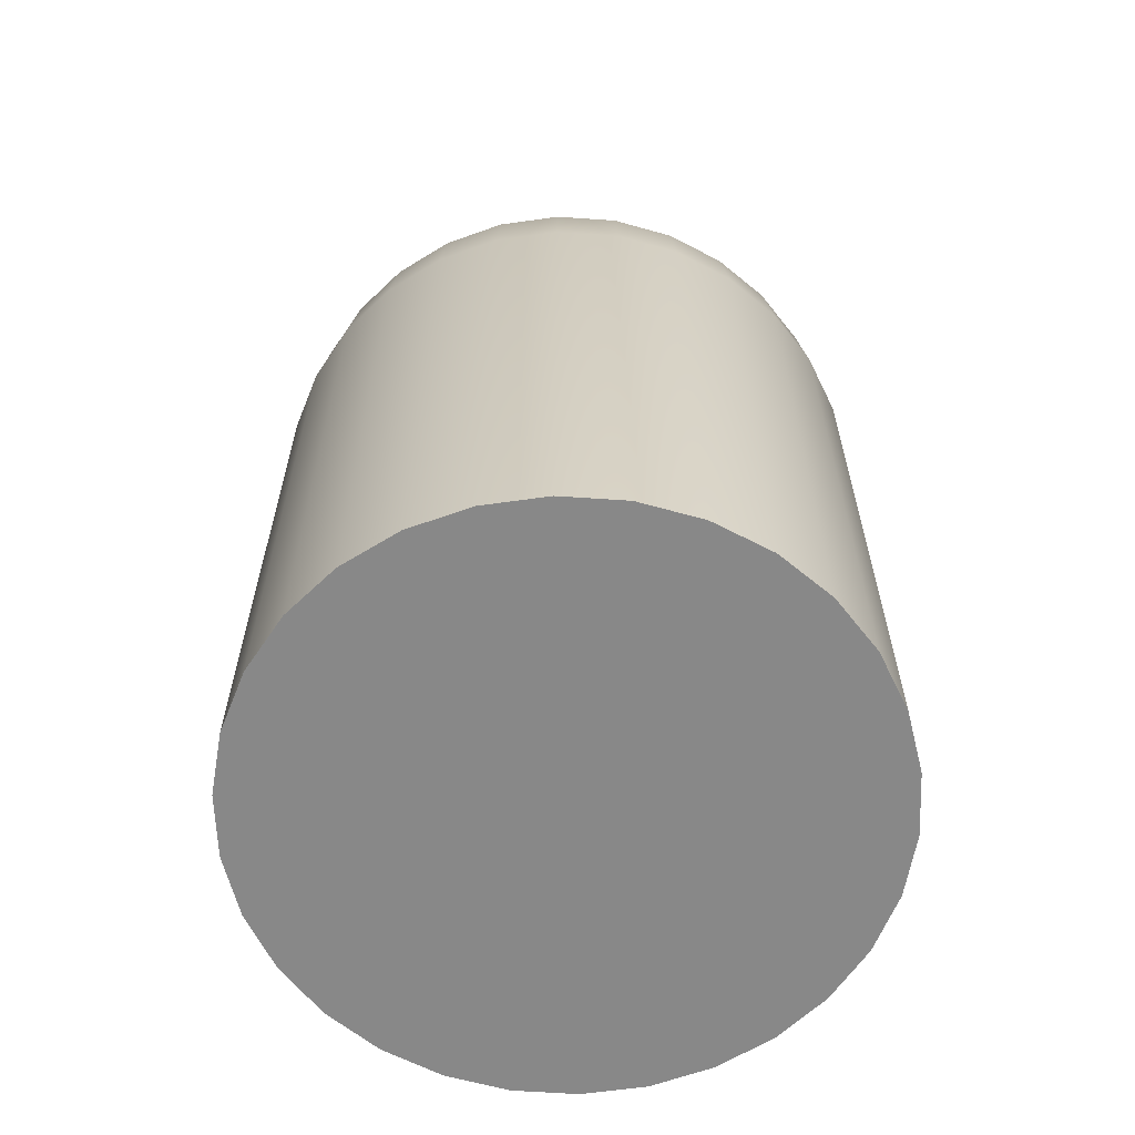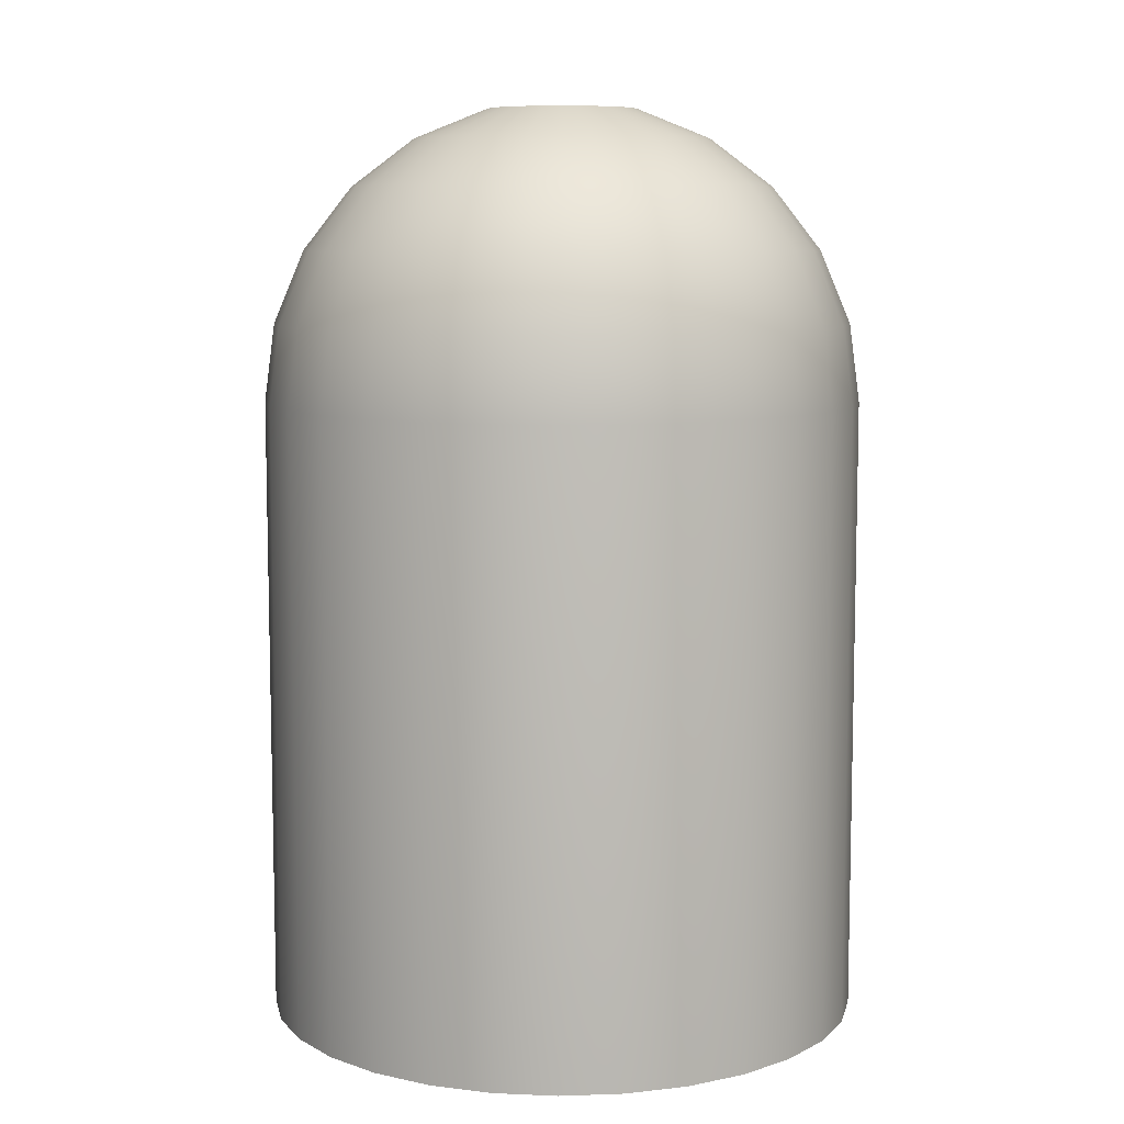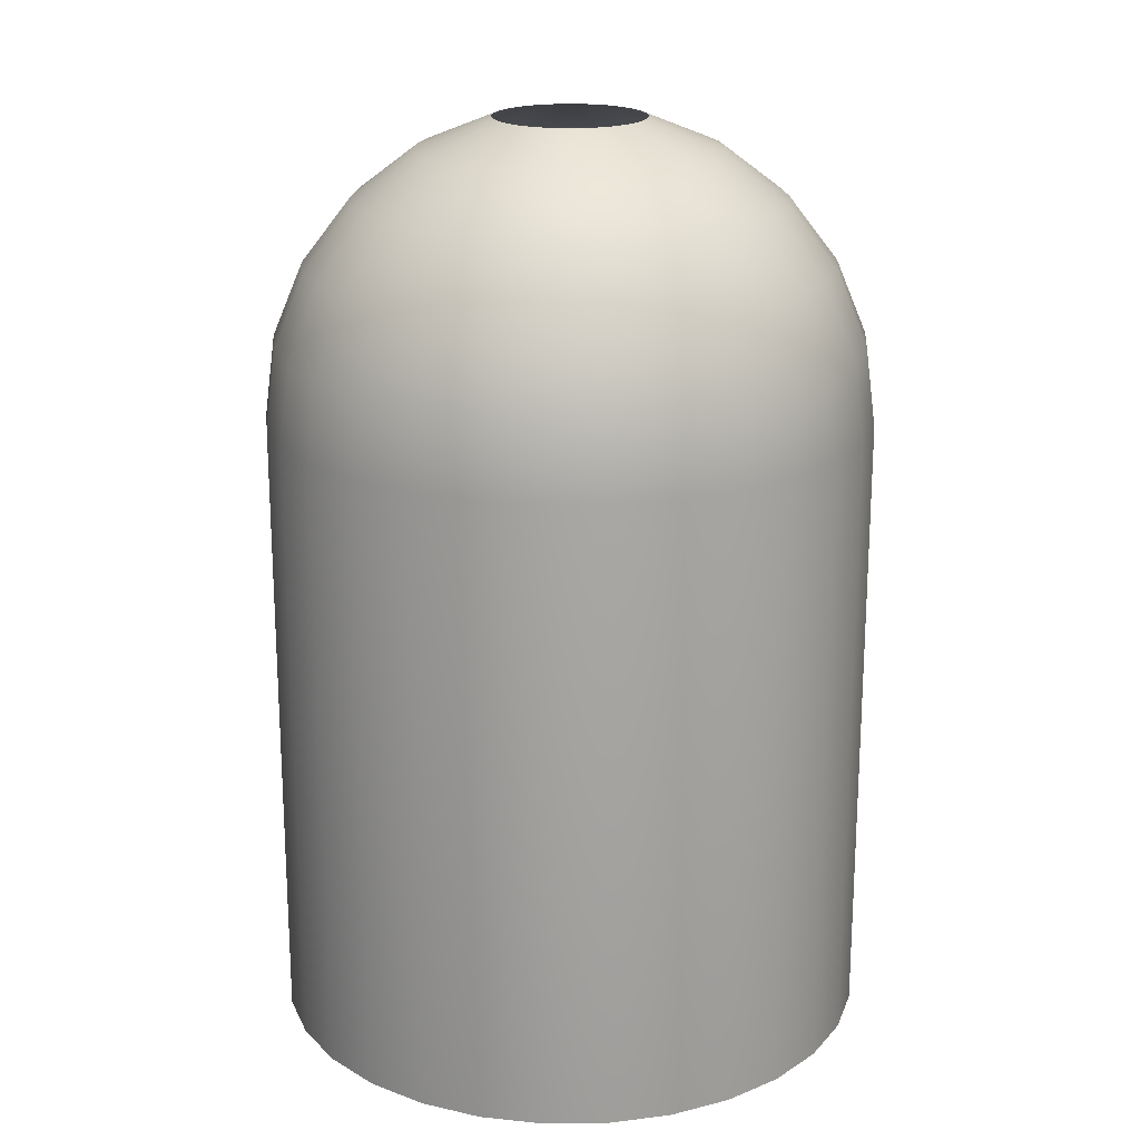
<metadata>
{"format":"obj","ext":"obj","renderer":"f3d","projection":"perspective","resolution":1024,"background":"white","views":[{"elev":-62.7,"azim":-57.9,"up":"+Y"},{"elev":8.4,"azim":-143.3,"up":"+Y"},{"elev":19.6,"azim":-103.1,"up":"+Y"}]}
</metadata>
<code>
o mesh95/mesh95-geometry#mesh95-geometry
v 0.000821 0.7323 0.4929
v 0.004974 0.7323 0.4933
v 0.000821 0.7323 0.5129
v 0.004974 0.7739 0.4933
v 0.008945 0.7323 0.4946
v -0.003331 0.7323 0.4933
v 0.000821 0.7739 0.4929
v 0.008945 0.7739 0.4946
v 0.01256 0.7323 0.4967
v -0.007302 0.7323 0.4946
v 0.00483 0.7791 0.494
v 0.008664 0.7791 0.4952
v 0.01256 0.7739 0.4967
v 0.01566 0.7323 0.4995
v -0.01092 0.7323 0.4967
v -0.003331 0.7739 0.4933
v 0.000821 0.7791 0.4936
v 0.01215 0.7791 0.4973
v 0.01566 0.7739 0.4995
v 0.01812 0.7323 0.5029
v -0.01402 0.7323 0.4995
v -0.007302 0.7739 0.4946
v 0.00441 0.7839 0.496
v 0.007842 0.7839 0.4971
v 0.01097 0.7839 0.4989
v 0.01515 0.7791 0.5
v 0.01812 0.7739 0.5029
v 0.01982 0.7323 0.5067
v -0.01648 0.7323 0.5029
v -0.01092 0.7739 0.4967
v -0.003188 0.7791 0.494
v 0.000821 0.7839 0.4956
v 0.01365 0.7839 0.5013
v 0.01752 0.7791 0.5032
v 0.01982 0.7739 0.5067
v 0.02068 0.7323 0.5108
v -0.01817 0.7323 0.5067
v -0.01402 0.7739 0.4995
v -0.007021 0.7791 0.4952
v 0.003742 0.7881 0.4991
v 0.006534 0.7881 0.5
v 0.009077 0.7881 0.5015
v 0.01126 0.7881 0.5035
v 0.01577 0.7839 0.5042
v 0.01916 0.7791 0.5069
v 0.02068 0.7739 0.5108
v 0.02068 0.7323 0.515
v -0.01904 0.7323 0.5108
v -0.01648 0.7739 0.5029
v -0.01051 0.7791 0.4973
v -0.002767 0.7839 0.496
v 0.000821 0.7881 0.4988
v 0.01299 0.7881 0.5058
v 0.01724 0.7839 0.5075
v 0.02 0.7791 0.5108
v 0.02068 0.7739 0.515
v 0.01982 0.7323 0.519
v -0.01904 0.7323 0.515
v -0.01817 0.7739 0.5067
v -0.01351 0.7791 0.5
v -0.006199 0.7839 0.4971
v 0.002871 0.7913 0.5032
v 0.004832 0.7913 0.5039
v 0.006617 0.7913 0.5049
v 0.008149 0.7913 0.5063
v 0.00936 0.7913 0.5079
v 0.01418 0.7881 0.5085
v 0.01799 0.7839 0.5111
v 0.02 0.7791 0.5149
v 0.01982 0.7739 0.519
v 0.01812 0.7323 0.5229
v -0.01817 0.7323 0.519
v -0.01904 0.7739 0.5108
v -0.01588 0.7791 0.5032
v -0.009324 0.7839 0.4989
v -0.002099 0.7881 0.4991
v 0.000821 0.7913 0.503
v 0.0102 0.7913 0.5098
v 0.01479 0.7881 0.5114
v 0.01799 0.7839 0.5147
v 0.01916 0.7791 0.5188
v 0.01812 0.7739 0.5229
v 0.01566 0.7323 0.5262
v -0.01648 0.7323 0.5229
v -0.01904 0.7739 0.515
v -0.01752 0.7791 0.5069
v -0.01201 0.7839 0.5013
v -0.004891 0.7881 0.5
v 0.00186 0.7932 0.508
v 0.002852 0.7932 0.5083
v 0.003756 0.7932 0.5088
v 0.004532 0.7932 0.5095
v 0.005146 0.7932 0.5104
v 0.00557 0.7932 0.5113
v 0.01063 0.7913 0.5118
v 0.01479 0.7881 0.5143
v 0.01724 0.7839 0.5182
v 0.01752 0.7791 0.5225
v 0.01566 0.7739 0.5262
v 0.01256 0.7323 0.529
v -0.01402 0.7323 0.5262
v -0.01817 0.7739 0.519
v -0.01835 0.7791 0.5108
v -0.01413 0.7839 0.5042
v -0.007434 0.7881 0.5015
v -0.001229 0.7913 0.5032
v 0.000821 0.7932 0.5079
v 0.005787 0.7932 0.5123
v 0.01063 0.7913 0.5139
v 0.01418 0.7881 0.5172
v 0.01577 0.7839 0.5215
v 0.01515 0.7791 0.5258
v 0.01256 0.7739 0.529
v 0.008945 0.7323 0.5311
v -0.01092 0.7323 0.529
v -0.01648 0.7739 0.5229
v -0.01835 0.7791 0.5149
v -0.01559 0.7839 0.5075
v -0.009616 0.7881 0.5035
v -0.003189 0.7913 0.5039
v 0.005787 0.7932 0.5134
v 0.0102 0.7913 0.5159
v 0.01299 0.7881 0.5199
v 0.01365 0.7839 0.5244
v 0.01215 0.7791 0.5285
v 0.008945 0.7739 0.5311
v 0.004974 0.7323 0.5324
v -0.007302 0.7323 0.5311
v -0.01402 0.7739 0.5262
v -0.01752 0.7791 0.5188
v -0.01634 0.7839 0.5111
v -0.01134 0.7881 0.5058
v -0.004974 0.7913 0.5049
v -0.000217 0.7932 0.508
v 0.00557 0.7932 0.5144
v 0.00936 0.7913 0.5178
v 0.01126 0.7881 0.5223
v 0.01097 0.7839 0.5268
v 0.008664 0.7791 0.5305
v 0.004974 0.7739 0.5324
v 0.000821 0.7323 0.5328
v -0.003331 0.7323 0.5324
v -0.01092 0.7739 0.529
v -0.01588 0.7791 0.5225
v -0.01634 0.7839 0.5147
v -0.01254 0.7881 0.5085
v -0.006506 0.7913 0.5063
v -0.001209 0.7932 0.5083
v 0.005146 0.7932 0.5154
v 0.008149 0.7913 0.5195
v 0.009077 0.7881 0.5242
v 0.007842 0.7839 0.5286
v 0.00483 0.7791 0.5317
v 0.000821 0.7739 0.5328
v -0.007302 0.7739 0.5311
v -0.01351 0.7791 0.5258
v -0.01559 0.7839 0.5182
v -0.01315 0.7881 0.5114
v -0.007717 0.7913 0.5079
v -0.002113 0.7932 0.5088
v 0.004532 0.7932 0.5162
v 0.006617 0.7913 0.5208
v 0.006534 0.7881 0.5257
v 0.00441 0.7839 0.5297
v 0.000821 0.7791 0.5321
v -0.003331 0.7739 0.5324
v -0.01051 0.7791 0.5285
v -0.01413 0.7839 0.5215
v -0.01315 0.7881 0.5143
v -0.008556 0.7913 0.5098
v -0.002889 0.7932 0.5095
v 0.003756 0.7932 0.5169
v 0.004832 0.7913 0.5219
v 0.003742 0.7881 0.5266
v 0.000821 0.7839 0.5301
v -0.003188 0.7791 0.5317
v -0.007021 0.7791 0.5305
v -0.01201 0.7839 0.5244
v -0.01254 0.7881 0.5172
v -0.008984 0.7913 0.5118
v -0.003503 0.7932 0.5104
v 0.002852 0.7932 0.5174
v 0.002871 0.7913 0.5225
v 0.000821 0.7881 0.5269
v -0.002767 0.7839 0.5297
v -0.009324 0.7839 0.5268
v -0.01134 0.7881 0.5199
v -0.008984 0.7913 0.5139
v -0.003927 0.7932 0.5113
v 0.00186 0.7932 0.5177
v 0.000821 0.7913 0.5227
v -0.002099 0.7881 0.5266
v -0.006199 0.7839 0.5286
v -0.009616 0.7881 0.5223
v -0.008556 0.7913 0.5159
v -0.004144 0.7932 0.5123
v 0.000821 0.7932 0.5179
v -0.001229 0.7913 0.5225
v -0.004891 0.7881 0.5257
v -0.007434 0.7881 0.5242
v -0.007717 0.7913 0.5178
v -0.004144 0.7932 0.5134
v -0.000217 0.7932 0.5177
v -0.003189 0.7913 0.5219
v -0.006506 0.7913 0.5195
v -0.003927 0.7932 0.5144
v -0.001209 0.7932 0.5174
v -0.004974 0.7913 0.5208
v -0.003503 0.7932 0.5154
v -0.002113 0.7932 0.5169
v -0.002889 0.7932 0.5162
f 1 2 3
f 2 5 3
f 1 3 6
f 5 9 3
f 6 3 10
f 9 14 3
f 10 3 15
f 14 20 3
f 15 3 21
f 20 28 3
f 21 3 29
f 28 36 3
f 29 3 37
f 36 47 3
f 37 3 48
f 3 47 57
f 48 3 58
f 3 57 71
f 3 72 58
f 3 71 83
f 3 84 72
f 3 83 100
f 3 101 84
f 3 100 114
f 3 115 101
f 3 114 127
f 3 128 115
f 3 127 141
f 3 142 128
f 3 141 142
f 3 2 1
f 2 1 4
f 4 1 2
f 3 5 2
f 6 3 1
f 4 1 7
f 7 1 4
f 8 2 4
f 4 2 8
f 5 2 8
f 8 2 5
f 3 9 5
f 10 3 6
f 1 6 7
f 7 6 1
f 4 7 11
f 11 7 4
f 8 4 12
f 12 4 8
f 13 5 8
f 8 5 13
f 9 5 13
f 13 5 9
f 3 14 9
f 15 3 10
f 6 10 16
f 16 10 6
f 7 6 16
f 16 6 7
f 11 7 17
f 17 7 11
f 12 4 11
f 11 4 12
f 18 8 12
f 12 8 18
f 13 8 18
f 18 8 13
f 19 9 13
f 13 9 19
f 14 9 19
f 19 9 14
f 3 20 14
f 21 3 15
f 10 15 22
f 22 15 10
f 16 10 22
f 22 10 16
f 7 16 17
f 17 16 7
f 11 17 23
f 23 17 11
f 12 11 24
f 24 11 12
f 18 12 25
f 25 12 18
f 26 13 18
f 18 13 26
f 19 13 26
f 26 13 19
f 14 19 27
f 27 19 14
f 20 14 27
f 27 14 20
f 3 28 20
f 29 3 21
f 15 21 30
f 30 21 15
f 22 15 30
f 30 15 22
f 31 16 22
f 22 16 31
f 17 16 31
f 31 16 17
f 23 17 32
f 32 17 23
f 24 11 23
f 23 11 24
f 25 12 24
f 24 12 25
f 33 18 25
f 25 18 33
f 26 18 33
f 33 18 26
f 19 26 34
f 34 26 19
f 27 19 34
f 34 19 27
f 20 27 35
f 35 27 20
f 28 20 35
f 35 20 28
f 3 36 28
f 37 3 29
f 29 38 21
f 21 38 29
f 30 21 38
f 38 21 30
f 39 22 30
f 30 22 39
f 31 22 39
f 39 22 31
f 17 31 32
f 32 31 17
f 23 32 40
f 40 32 23
f 24 23 41
f 41 23 24
f 25 24 42
f 42 24 25
f 25 43 33
f 33 43 25
f 26 33 44
f 44 33 26
f 26 44 34
f 34 44 26
f 27 34 45
f 45 34 27
f 35 27 45
f 45 27 35
f 28 35 46
f 46 35 28
f 28 46 36
f 36 46 28
f 3 47 36
f 48 3 37
f 37 49 29
f 29 49 37
f 29 49 38
f 38 49 29
f 50 30 38
f 38 30 50
f 39 30 50
f 50 30 39
f 51 31 39
f 39 31 51
f 32 31 51
f 51 31 32
f 40 32 52
f 52 32 40
f 41 23 40
f 40 23 41
f 42 24 41
f 41 24 42
f 25 42 43
f 43 42 25
f 33 43 53
f 53 43 33
f 44 33 53
f 53 33 44
f 34 44 54
f 54 44 34
f 34 54 45
f 45 54 34
f 35 45 55
f 55 45 35
f 35 55 46
f 46 55 35
f 36 46 56
f 56 46 36
f 36 56 47
f 47 56 36
f 57 47 3
f 58 3 48
f 37 48 59
f 59 48 37
f 37 59 49
f 49 59 37
f 49 60 38
f 38 60 49
f 50 38 60
f 60 38 50
f 61 39 50
f 50 39 61
f 51 39 61
f 61 39 51
f 32 51 52
f 52 51 32
f 52 62 40
f 40 62 52
f 40 63 41
f 41 63 40
f 41 64 42
f 42 64 41
f 42 65 43
f 43 65 42
f 43 66 53
f 53 66 43
f 44 53 67
f 67 53 44
f 44 67 54
f 54 67 44
f 45 54 68
f 68 54 45
f 45 68 55
f 55 68 45
f 46 55 69
f 69 55 46
f 46 69 56
f 56 69 46
f 47 56 70
f 70 56 47
f 47 70 57
f 57 70 47
f 71 57 3
f 58 72 3
f 48 58 73
f 73 58 48
f 48 73 59
f 59 73 48
f 59 74 49
f 49 74 59
f 49 74 60
f 60 74 49
f 75 50 60
f 60 50 75
f 61 50 75
f 75 50 61
f 76 51 61
f 61 51 76
f 52 51 76
f 76 51 52
f 52 77 62
f 62 77 52
f 40 62 63
f 63 62 40
f 41 63 64
f 64 63 41
f 42 64 65
f 65 64 42
f 43 65 66
f 66 65 43
f 53 66 78
f 78 66 53
f 53 78 67
f 67 78 53
f 54 67 79
f 79 67 54
f 68 54 79
f 79 54 68
f 55 68 80
f 80 68 55
f 69 55 80
f 80 55 69
f 56 69 81
f 81 69 56
f 70 56 81
f 81 56 70
f 57 70 82
f 82 70 57
f 71 57 82
f 82 57 71
f 83 71 3
f 72 84 3
f 72 85 58
f 58 85 72
f 58 85 73
f 73 85 58
f 59 73 86
f 86 73 59
f 59 86 74
f 74 86 59
f 60 74 87
f 87 74 60
f 75 60 87
f 87 60 75
f 88 61 75
f 75 61 88
f 76 61 88
f 88 61 76
f 52 76 77
f 77 76 52
f 77 89 62
f 62 89 77
f 62 90 63
f 63 90 62
f 63 91 64
f 64 91 63
f 64 92 65
f 65 92 64
f 65 93 66
f 66 93 65
f 66 94 78
f 78 94 66
f 67 78 95
f 95 78 67
f 67 95 79
f 79 95 67
f 68 79 96
f 96 79 68
f 80 68 96
f 96 68 80
f 69 80 97
f 97 80 69
f 69 97 81
f 81 97 69
f 70 81 98
f 98 81 70
f 82 70 98
f 98 70 82
f 71 82 99
f 99 82 71
f 71 99 83
f 83 99 71
f 100 83 3
f 84 101 3
f 84 102 72
f 72 102 84
f 72 102 85
f 85 102 72
f 73 85 103
f 103 85 73
f 73 103 86
f 86 103 73
f 86 104 74
f 74 104 86
f 74 104 87
f 87 104 74
f 75 87 105
f 105 87 75
f 88 75 105
f 105 75 88
f 76 88 106
f 106 88 76
f 76 106 77
f 77 106 76
f 77 107 89
f 89 107 77
f 62 89 90
f 90 89 62
f 63 90 91
f 91 90 63
f 64 91 92
f 92 91 64
f 65 92 93
f 93 92 65
f 66 93 94
f 94 93 66
f 78 94 108
f 108 94 78
f 78 108 95
f 95 108 78
f 79 95 109
f 109 95 79
f 79 109 96
f 96 109 79
f 80 96 110
f 110 96 80
f 80 110 97
f 97 110 80
f 81 97 111
f 111 97 81
f 81 111 98
f 98 111 81
f 82 98 112
f 112 98 82
f 82 112 99
f 99 112 82
f 99 113 83
f 83 113 99
f 83 113 100
f 100 113 83
f 114 100 3
f 101 115 3
f 101 116 84
f 84 116 101
f 84 116 102
f 102 116 84
f 102 117 85
f 85 117 102
f 85 117 103
f 103 117 85
f 103 118 86
f 86 118 103
f 86 118 104
f 104 118 86
f 104 119 87
f 87 119 104
f 87 119 105
f 105 119 87
f 88 105 120
f 120 105 88
f 88 120 106
f 106 120 88
f 77 106 107
f 107 106 77
f 95 108 121
f 121 108 95
f 95 121 109
f 109 121 95
f 109 122 96
f 96 122 109
f 96 122 110
f 110 122 96
f 97 110 123
f 123 110 97
f 111 97 123
f 123 97 111
f 98 111 124
f 124 111 98
f 112 98 124
f 124 98 112
f 99 112 125
f 125 112 99
f 99 125 113
f 113 125 99
f 113 126 100
f 100 126 113
f 100 126 114
f 114 126 100
f 127 114 3
f 115 128 3
f 115 129 101
f 101 129 115
f 101 129 116
f 116 129 101
f 116 130 102
f 102 130 116
f 102 130 117
f 117 130 102
f 117 131 103
f 103 131 117
f 103 131 118
f 118 131 103
f 104 118 132
f 132 118 104
f 104 132 119
f 119 132 104
f 105 119 133
f 133 119 105
f 105 133 120
f 120 133 105
f 106 120 134
f 134 120 106
f 106 134 107
f 107 134 106
f 121 135 109
f 109 135 121
f 109 135 122
f 122 135 109
f 122 136 110
f 110 136 122
f 110 136 123
f 123 136 110
f 111 123 137
f 137 123 111
f 111 137 124
f 124 137 111
f 112 124 138
f 138 124 112
f 112 138 125
f 125 138 112
f 113 125 139
f 139 125 113
f 113 139 126
f 126 139 113
f 126 140 114
f 114 140 126
f 114 140 127
f 127 140 114
f 141 127 3
f 128 142 3
f 128 143 115
f 115 143 128
f 143 129 115
f 115 129 143
f 129 144 116
f 116 144 129
f 116 144 130
f 130 144 116
f 130 145 117
f 117 145 130
f 117 145 131
f 131 145 117
f 131 146 118
f 118 146 131
f 118 146 132
f 132 146 118
f 119 132 147
f 147 132 119
f 119 147 133
f 133 147 119
f 120 133 148
f 148 133 120
f 120 148 134
f 134 148 120
f 135 149 122
f 122 149 135
f 149 136 122
f 122 136 149
f 136 150 123
f 123 150 136
f 150 137 123
f 123 137 150
f 137 151 124
f 124 151 137
f 151 138 124
f 124 138 151
f 125 138 152
f 152 138 125
f 125 152 139
f 139 152 125
f 126 139 153
f 153 139 126
f 126 153 140
f 140 153 126
f 140 154 127
f 127 154 140
f 127 154 141
f 141 154 127
f 142 141 3
f 142 155 128
f 128 155 142
f 155 143 128
f 128 143 155
f 143 156 129
f 129 156 143
f 129 156 144
f 144 156 129
f 144 157 130
f 130 157 144
f 130 157 145
f 145 157 130
f 145 158 131
f 131 158 145
f 131 158 146
f 146 158 131
f 132 146 159
f 159 146 132
f 132 159 147
f 147 159 132
f 133 147 160
f 160 147 133
f 133 160 148
f 148 160 133
f 149 161 136
f 136 161 149
f 161 150 136
f 136 150 161
f 150 162 137
f 137 162 150
f 162 151 137
f 137 151 162
f 138 151 163
f 163 151 138
f 138 163 152
f 152 163 138
f 139 152 164
f 164 152 139
f 139 164 153
f 153 164 139
f 140 153 165
f 165 153 140
f 140 165 154
f 154 165 140
f 154 166 141
f 141 166 154
f 141 166 142
f 142 166 141
f 166 155 142
f 142 155 166
f 155 167 143
f 143 167 155
f 167 156 143
f 143 156 167
f 156 168 144
f 144 168 156
f 144 168 157
f 157 168 144
f 145 157 169
f 169 157 145
f 145 169 158
f 158 169 145
f 146 158 170
f 170 158 146
f 159 146 170
f 170 146 159
f 147 159 171
f 171 159 147
f 147 171 160
f 160 171 147
f 161 172 150
f 150 172 161
f 172 162 150
f 150 162 172
f 162 173 151
f 151 173 162
f 173 163 151
f 151 163 173
f 152 163 174
f 174 163 152
f 152 174 164
f 164 174 152
f 153 164 175
f 175 164 153
f 153 175 165
f 165 175 153
f 165 176 154
f 154 176 165
f 154 176 166
f 166 176 154
f 166 177 155
f 155 177 166
f 177 167 155
f 155 167 177
f 167 178 156
f 156 178 167
f 156 178 168
f 168 178 156
f 168 179 157
f 157 179 168
f 157 179 169
f 169 179 157
f 158 169 180
f 180 169 158
f 170 158 180
f 180 158 170
f 159 170 181
f 181 170 159
f 159 181 171
f 171 181 159
f 172 182 162
f 162 182 172
f 182 173 162
f 162 173 182
f 173 183 163
f 163 183 173
f 183 174 163
f 163 174 183
f 164 174 184
f 184 174 164
f 164 184 175
f 175 184 164
f 175 185 165
f 165 185 175
f 165 185 176
f 176 185 165
f 176 177 166
f 166 177 176
f 177 186 167
f 167 186 177
f 186 178 167
f 167 178 186
f 178 187 168
f 168 187 178
f 168 187 179
f 179 187 168
f 188 169 179
f 179 169 188
f 180 169 188
f 188 169 180
f 170 180 189
f 189 180 170
f 170 189 181
f 181 189 170
f 182 190 173
f 173 190 182
f 190 183 173
f 173 183 190
f 183 191 174
f 174 191 183
f 191 184 174
f 174 184 191
f 184 192 175
f 175 192 184
f 175 192 185
f 185 192 175
f 185 193 176
f 176 193 185
f 176 193 177
f 177 193 176
f 193 186 177
f 177 186 193
f 194 178 186
f 186 178 194
f 178 194 187
f 187 194 178
f 195 179 187
f 187 179 195
f 188 179 195
f 195 179 188
f 180 188 196
f 196 188 180
f 189 180 196
f 196 180 189
f 190 197 183
f 183 197 190
f 197 191 183
f 183 191 197
f 198 184 191
f 191 184 198
f 198 192 184
f 184 192 198
f 192 199 185
f 185 199 192
f 185 199 193
f 193 199 185
f 193 200 186
f 186 200 193
f 194 186 200
f 200 186 194
f 201 187 194
f 194 187 201
f 195 187 201
f 201 187 195
f 202 188 195
f 195 188 202
f 196 188 202
f 202 188 196
f 203 191 197
f 197 191 203
f 203 198 191
f 191 198 203
f 204 192 198
f 198 192 204
f 204 199 192
f 192 199 204
f 199 200 193
f 193 200 199
f 205 194 200
f 200 194 205
f 201 194 205
f 205 194 201
f 206 195 201
f 201 195 206
f 202 195 206
f 206 195 202
f 207 198 203
f 203 198 207
f 207 204 198
f 198 204 207
f 208 199 204
f 204 199 208
f 208 200 199
f 199 200 208
f 205 200 208
f 208 200 205
f 209 201 205
f 205 201 209
f 206 201 209
f 209 201 206
f 210 204 207
f 207 204 210
f 210 208 204
f 204 208 210
f 211 205 208
f 208 205 211
f 209 205 211
f 211 205 209
f 211 208 210
f 210 208 211

</code>
